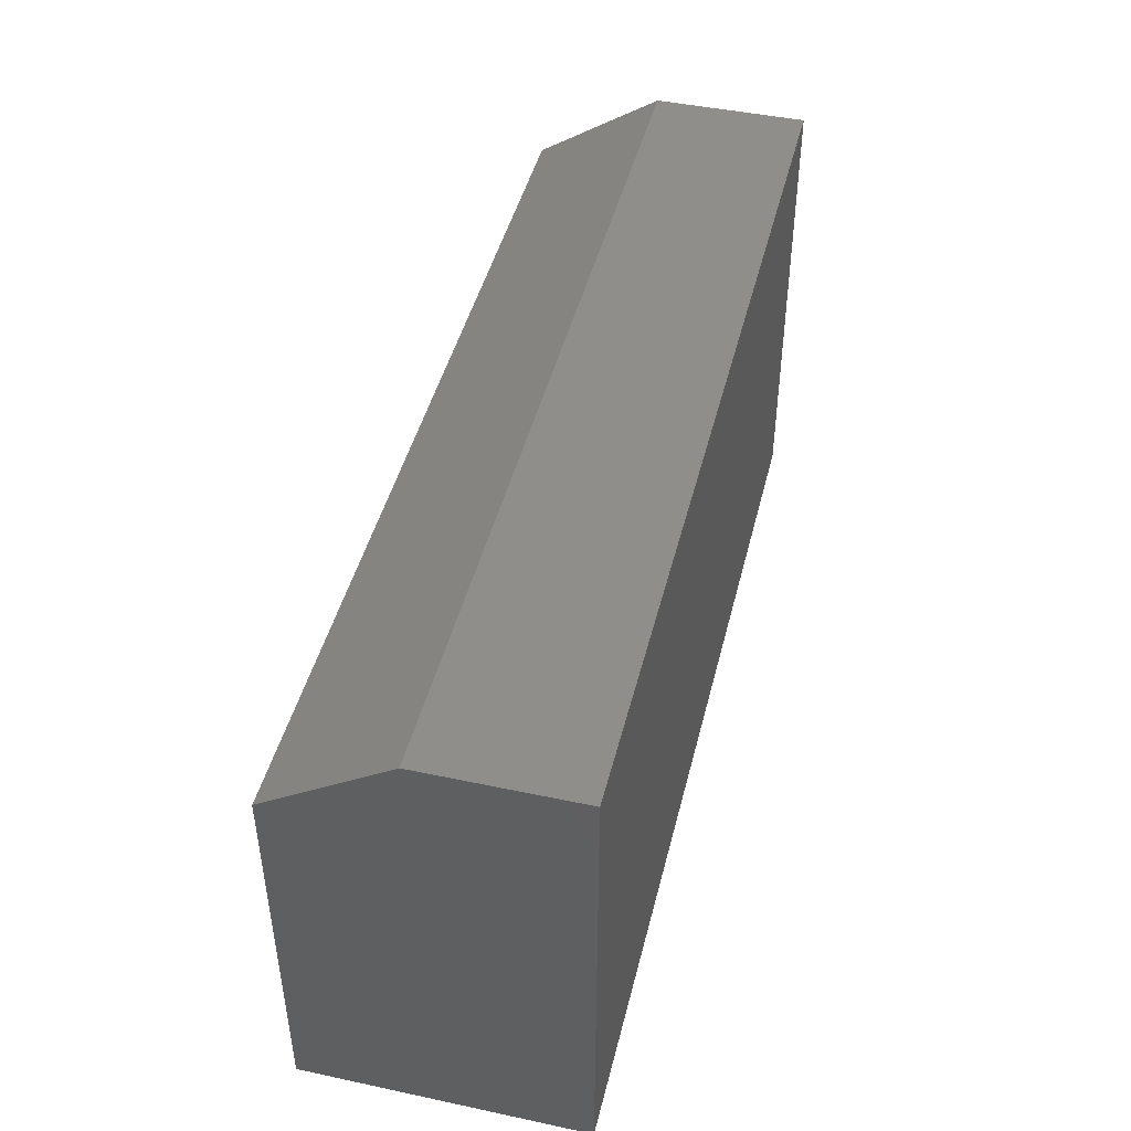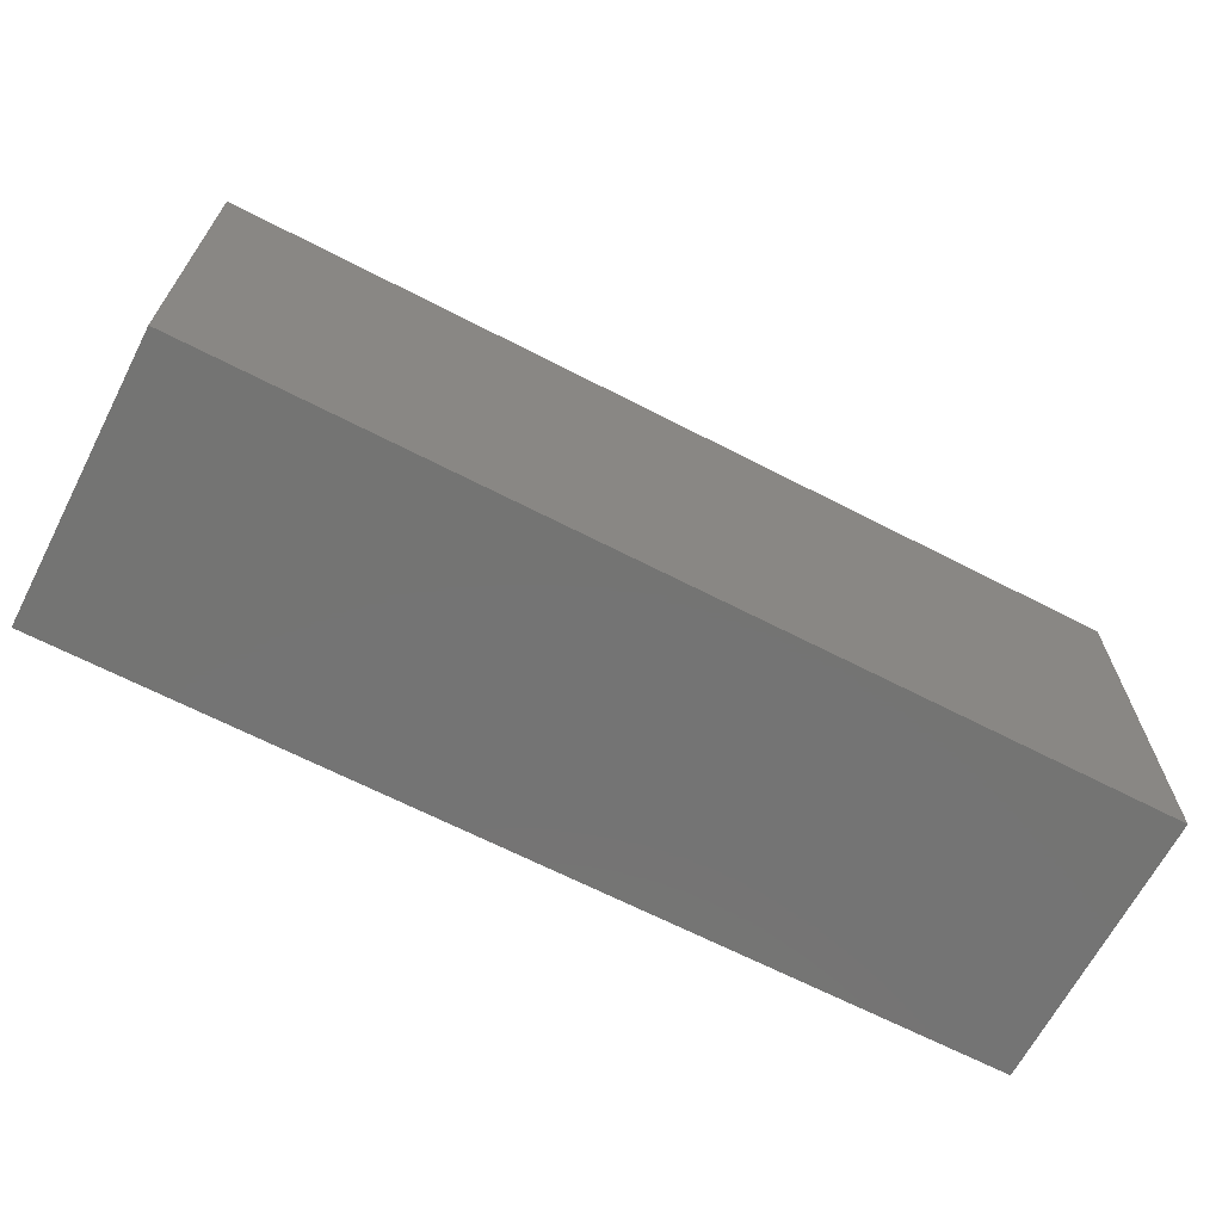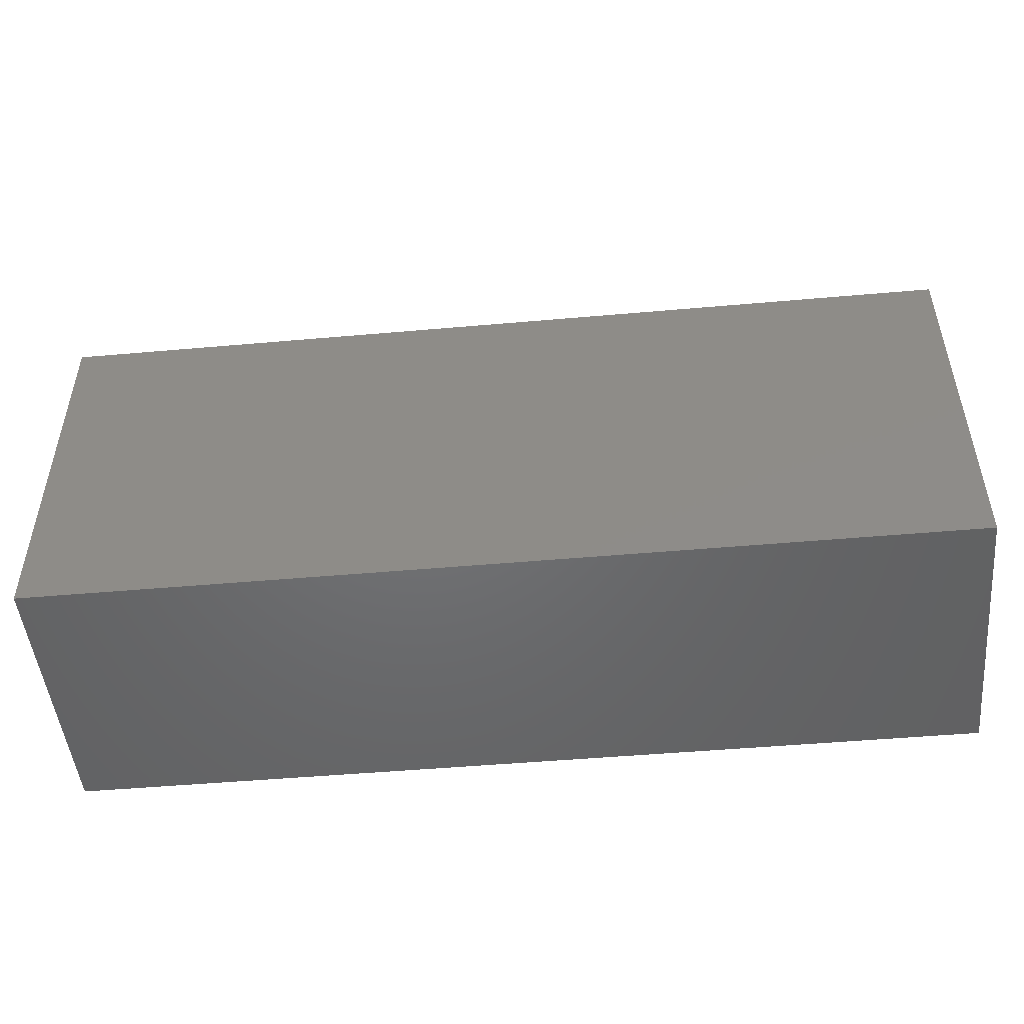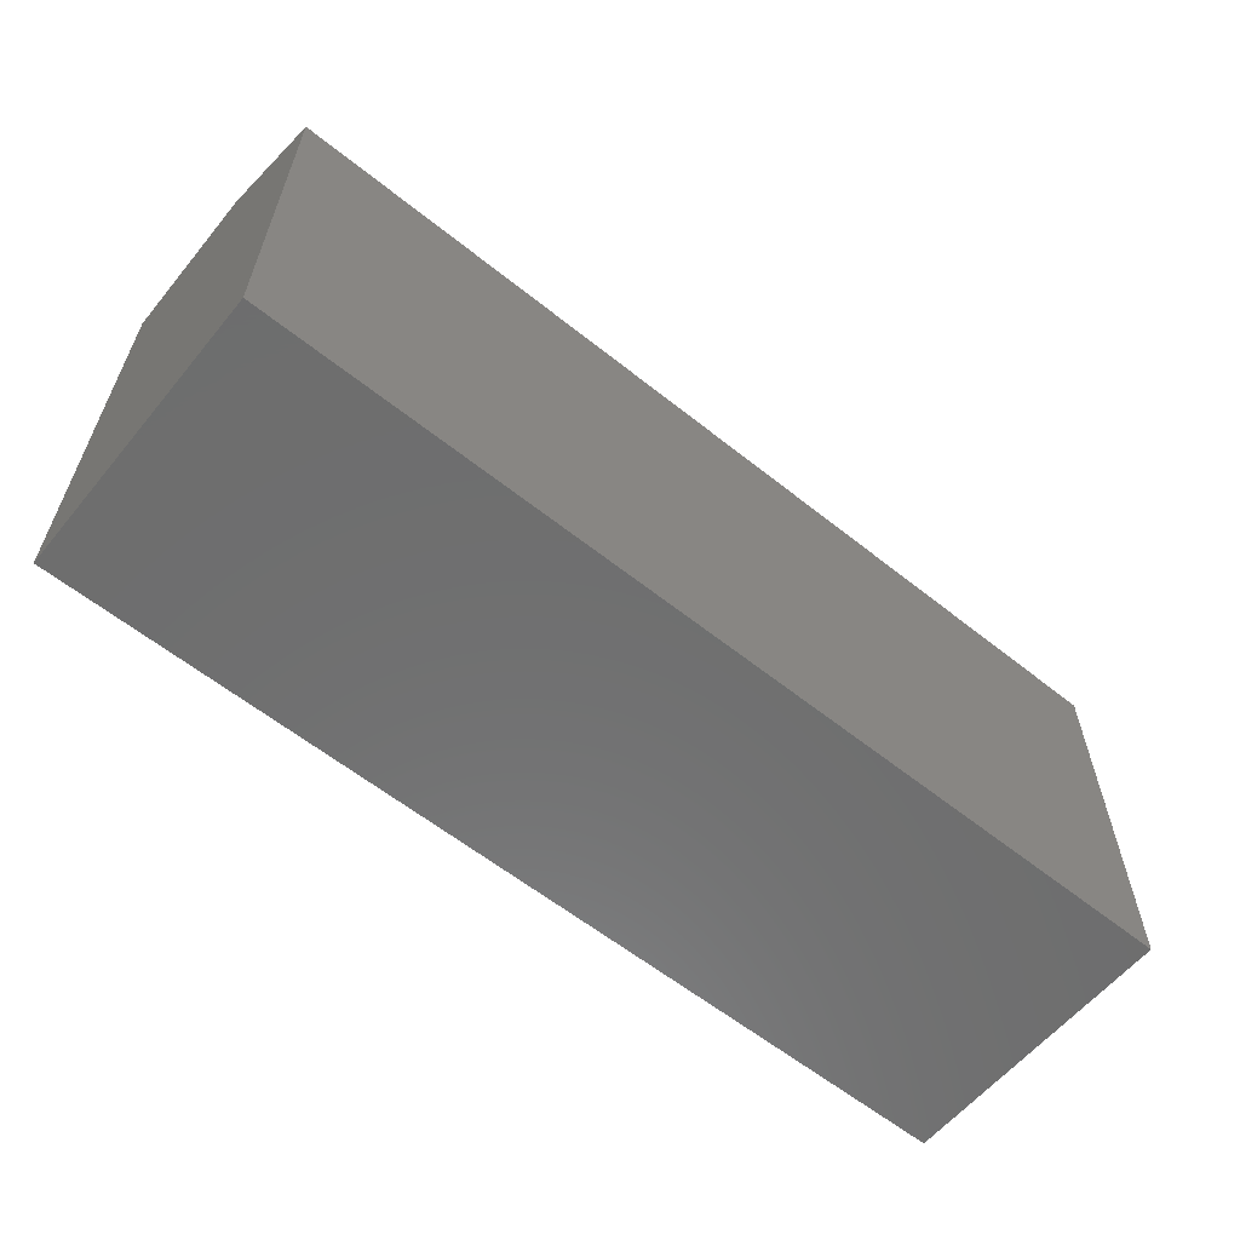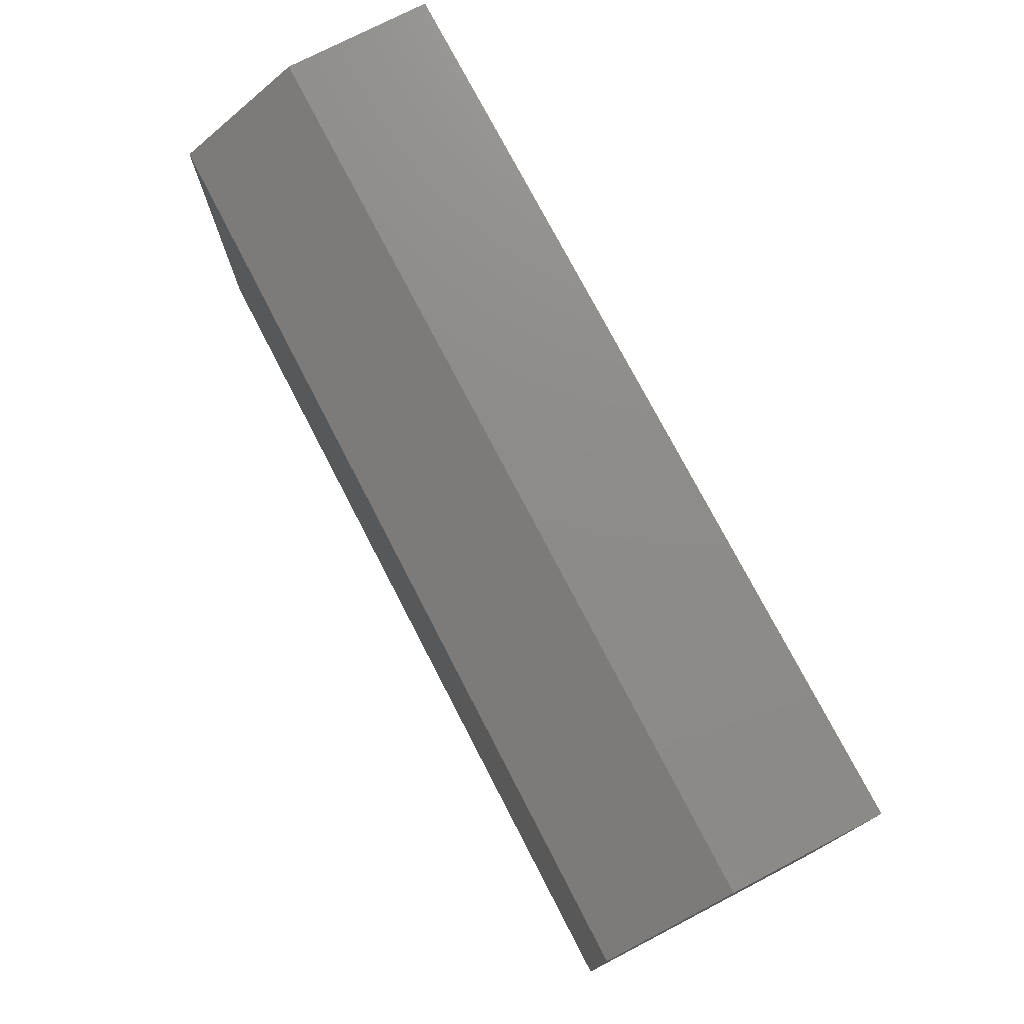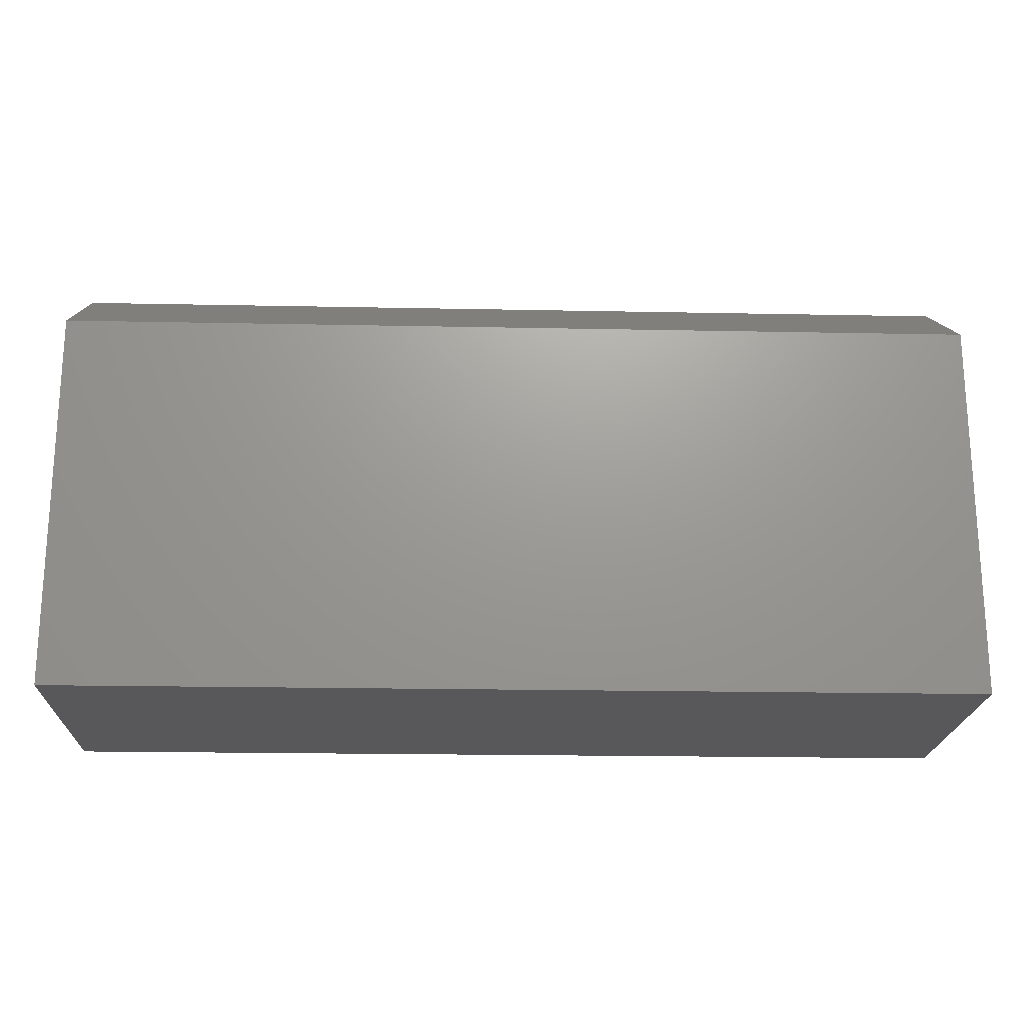
<metadata>
{"format":"stl","ext":"stl","renderer":"f3d","projection":"perspective","resolution":1024,"background":"white","views":[{"elev":45.2,"azim":-76.2,"up":"+Z"},{"elev":-66.2,"azim":152.6,"up":"+Z"},{"elev":-49.0,"azim":-174.4,"up":"+Z"},{"elev":-60.0,"azim":140.7,"up":"+Z"},{"elev":75.2,"azim":-117.4,"up":"+Z"},{"elev":-20.1,"azim":177.9,"up":"+Z"}]}
</metadata>
<code>
# stl→obj: 10 verts, 16 faces
v -0.75 0 -0.375
v -0.75 3.47e-17 0.2501
v 0.75 1.665e-16 -0.375
v 0.75 2.012e-16 0.2501
v -0.75 -0.4531 -0.375
v -0.75 -0.4531 0.3829
v -0.75 -0.2031 0.3829
v 0.75 -0.4531 0.3829
v 0.75 -0.2031 0.3829
v 0.75 -0.4531 -0.375
f 1 2 3
f 3 2 4
f 1 5 2
f 2 5 6
f 2 6 7
f 8 9 6
f 6 9 7
f 10 3 8
f 8 3 4
f 8 4 9
f 9 4 7
f 7 4 2
f 5 10 6
f 6 10 8
f 5 1 10
f 10 1 3

</code>
